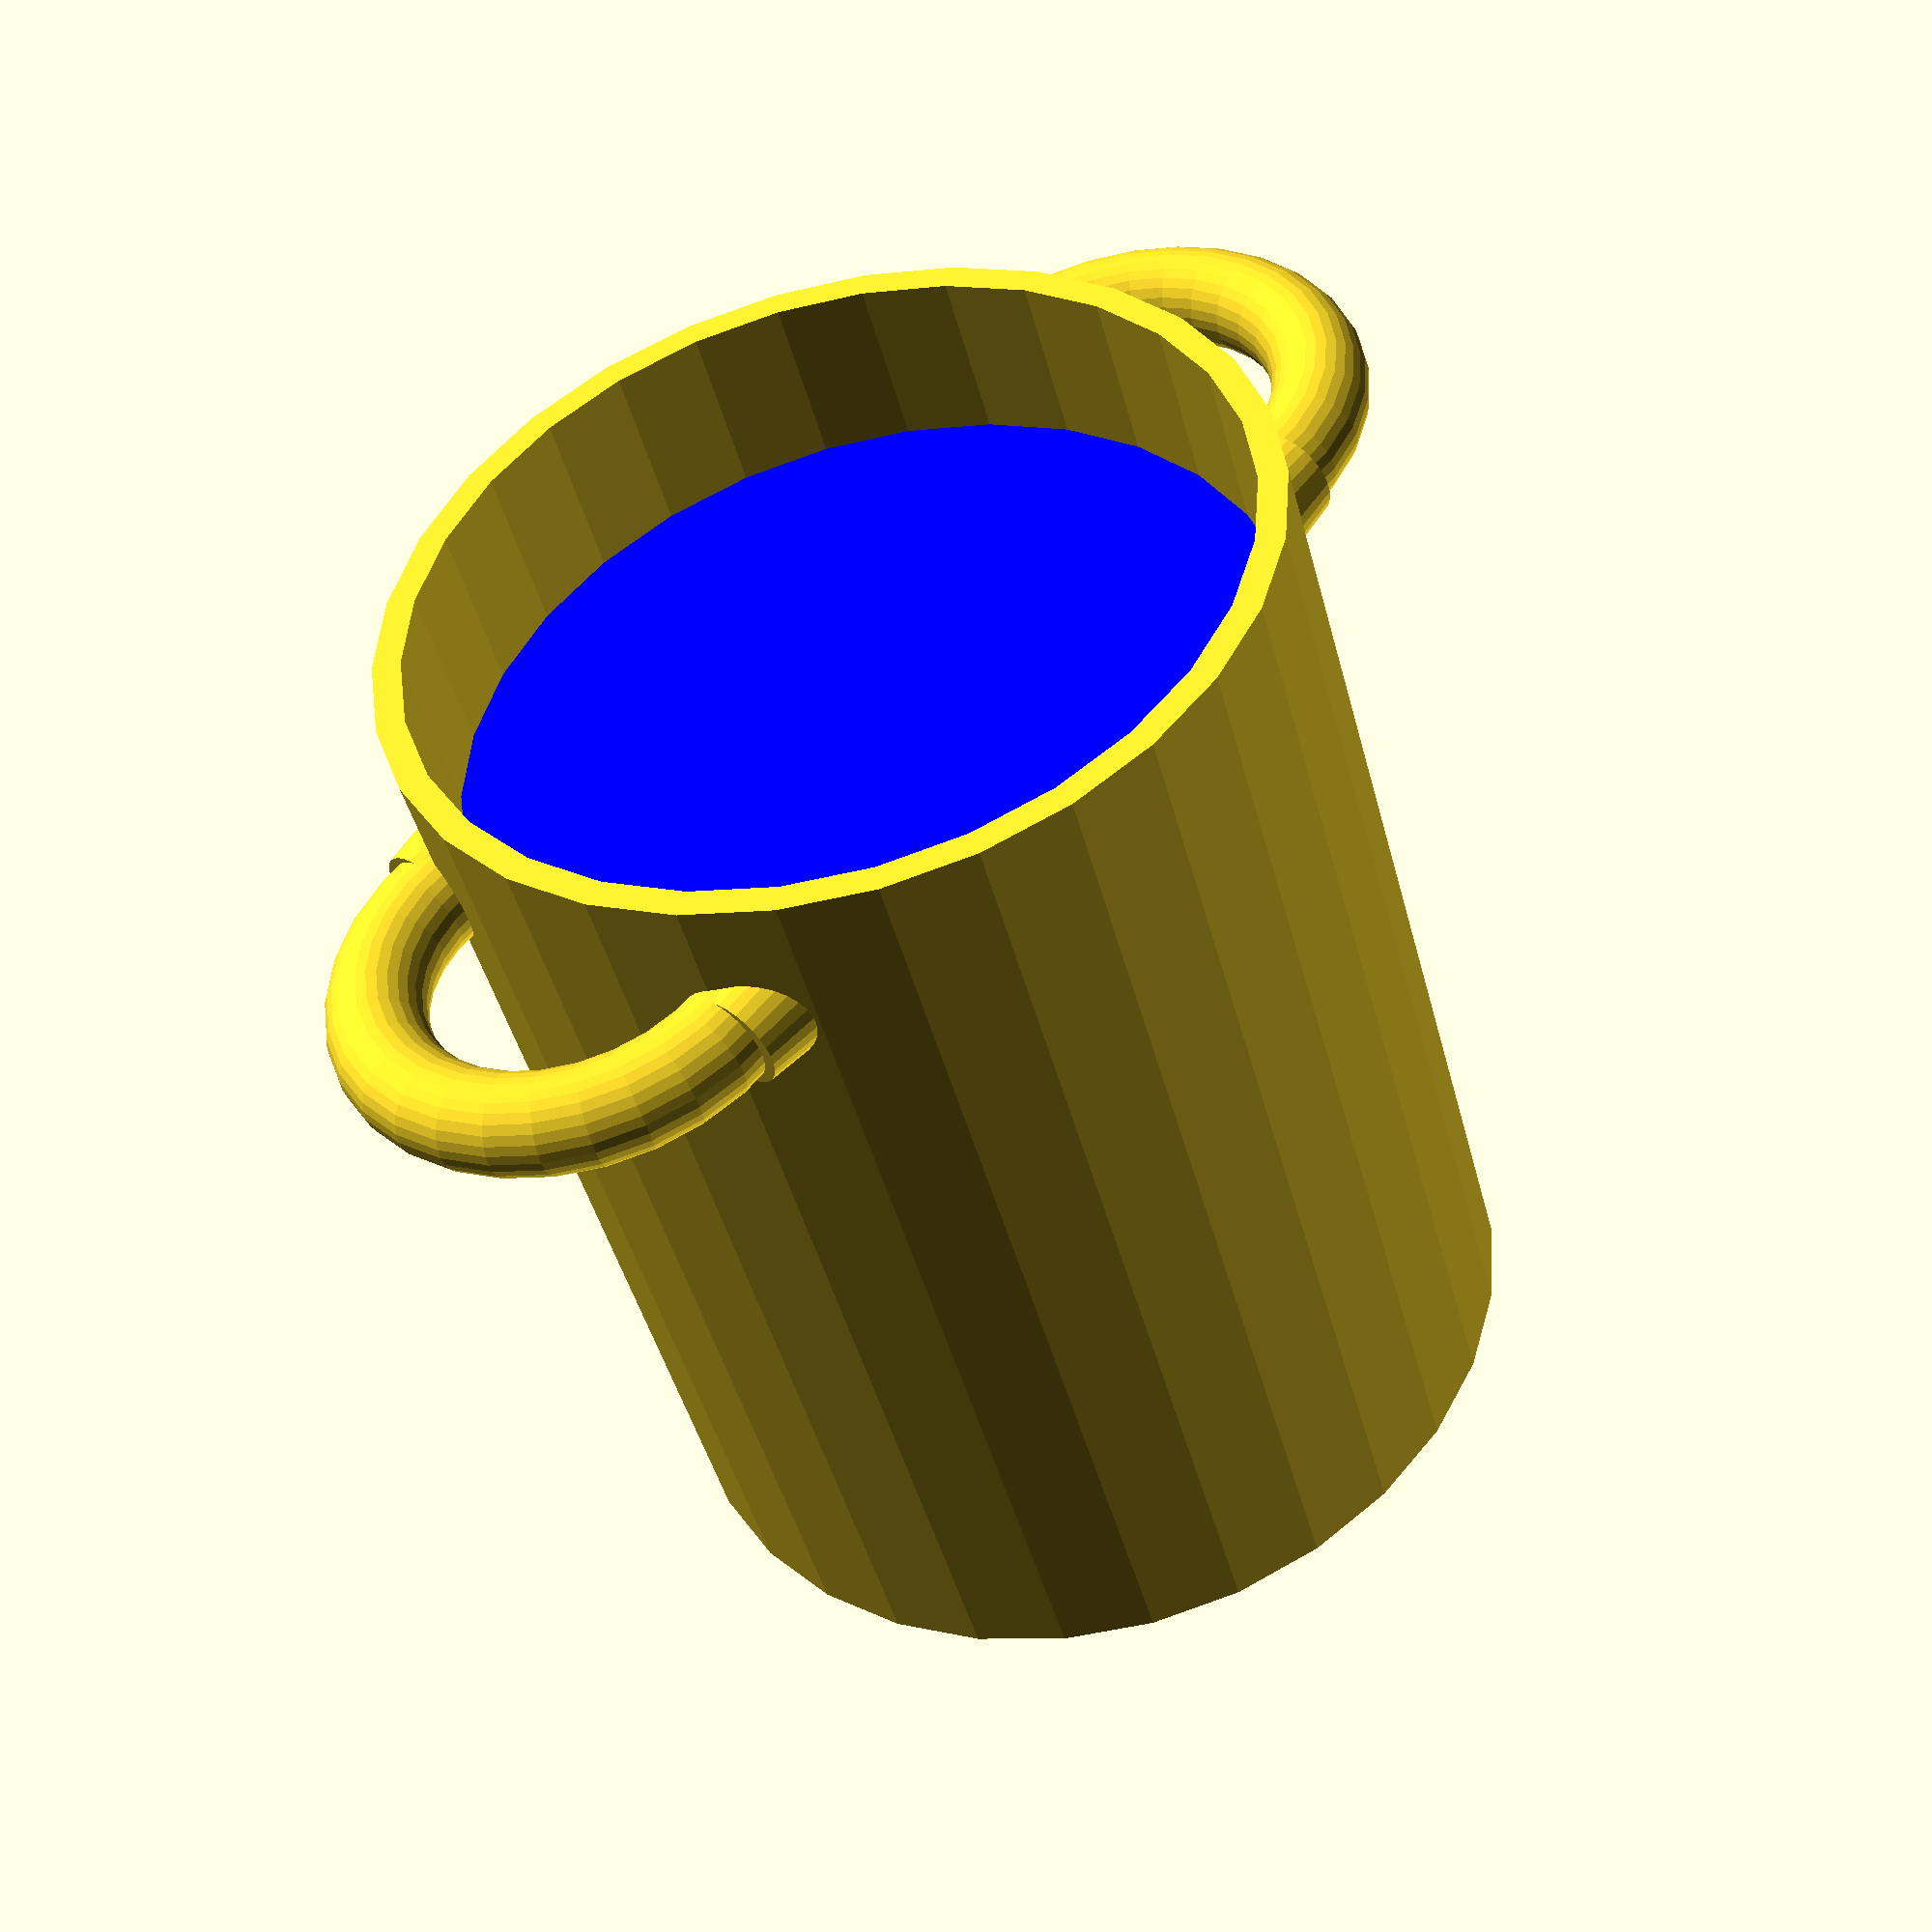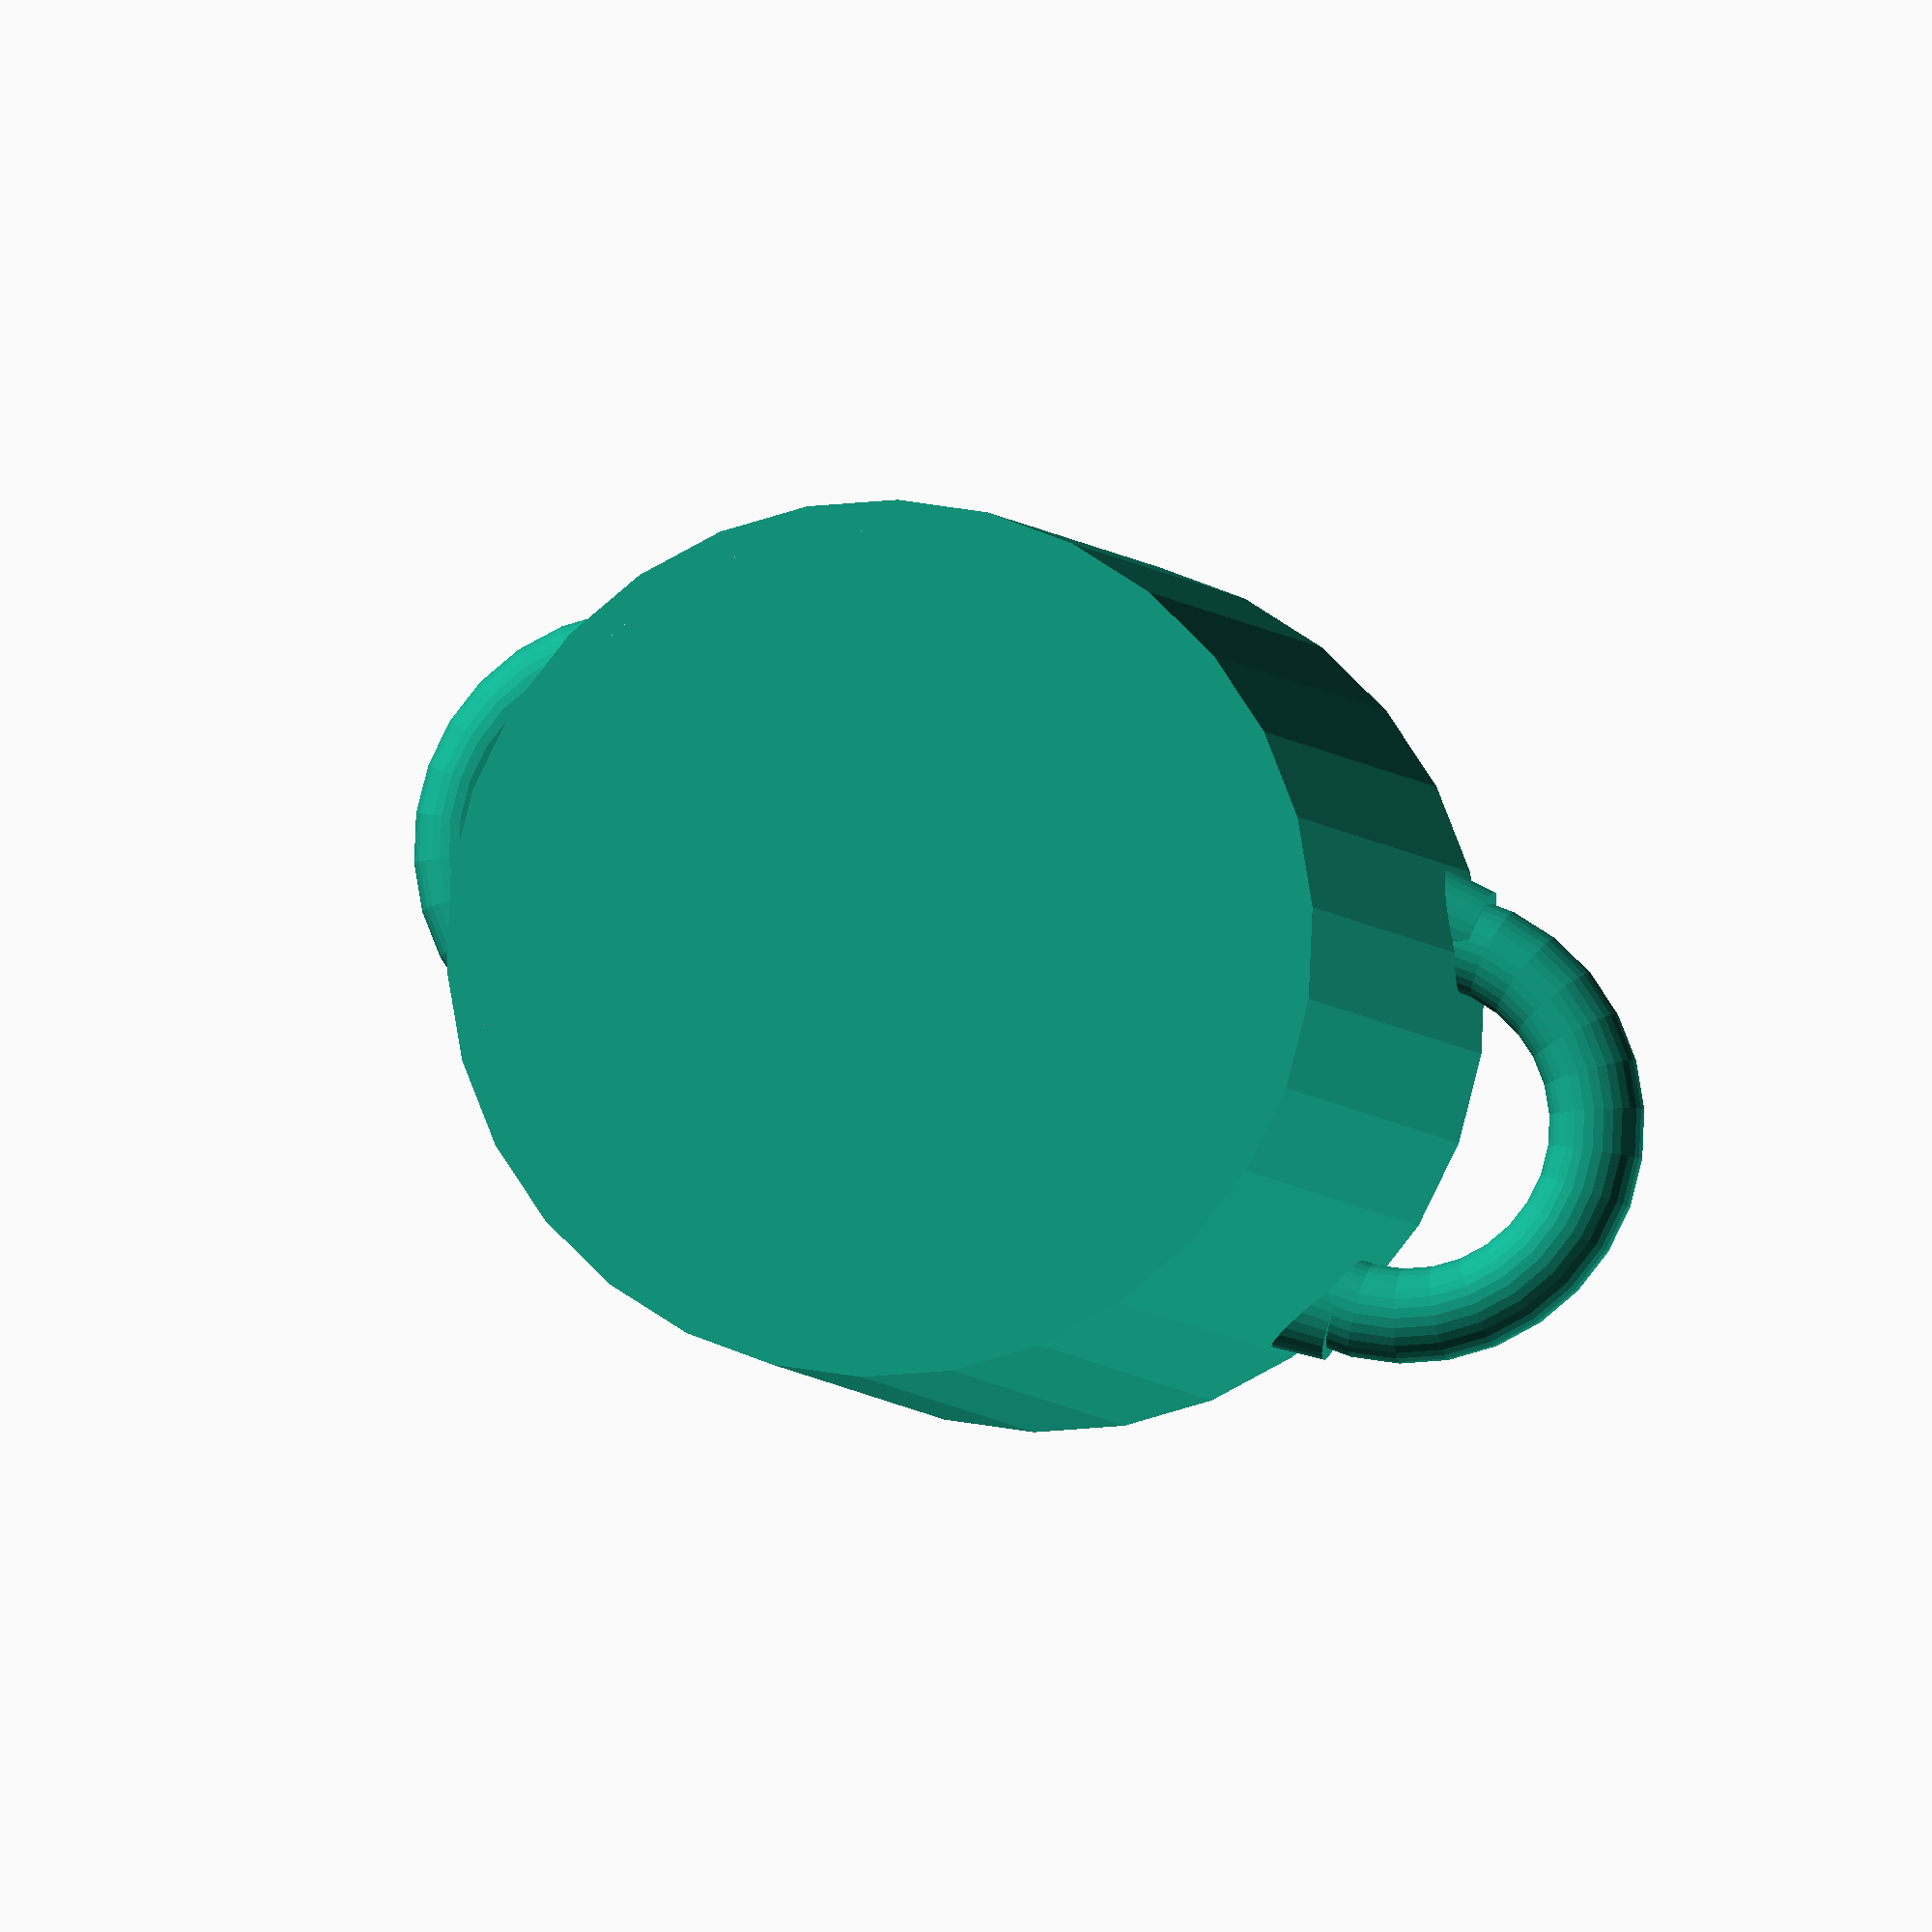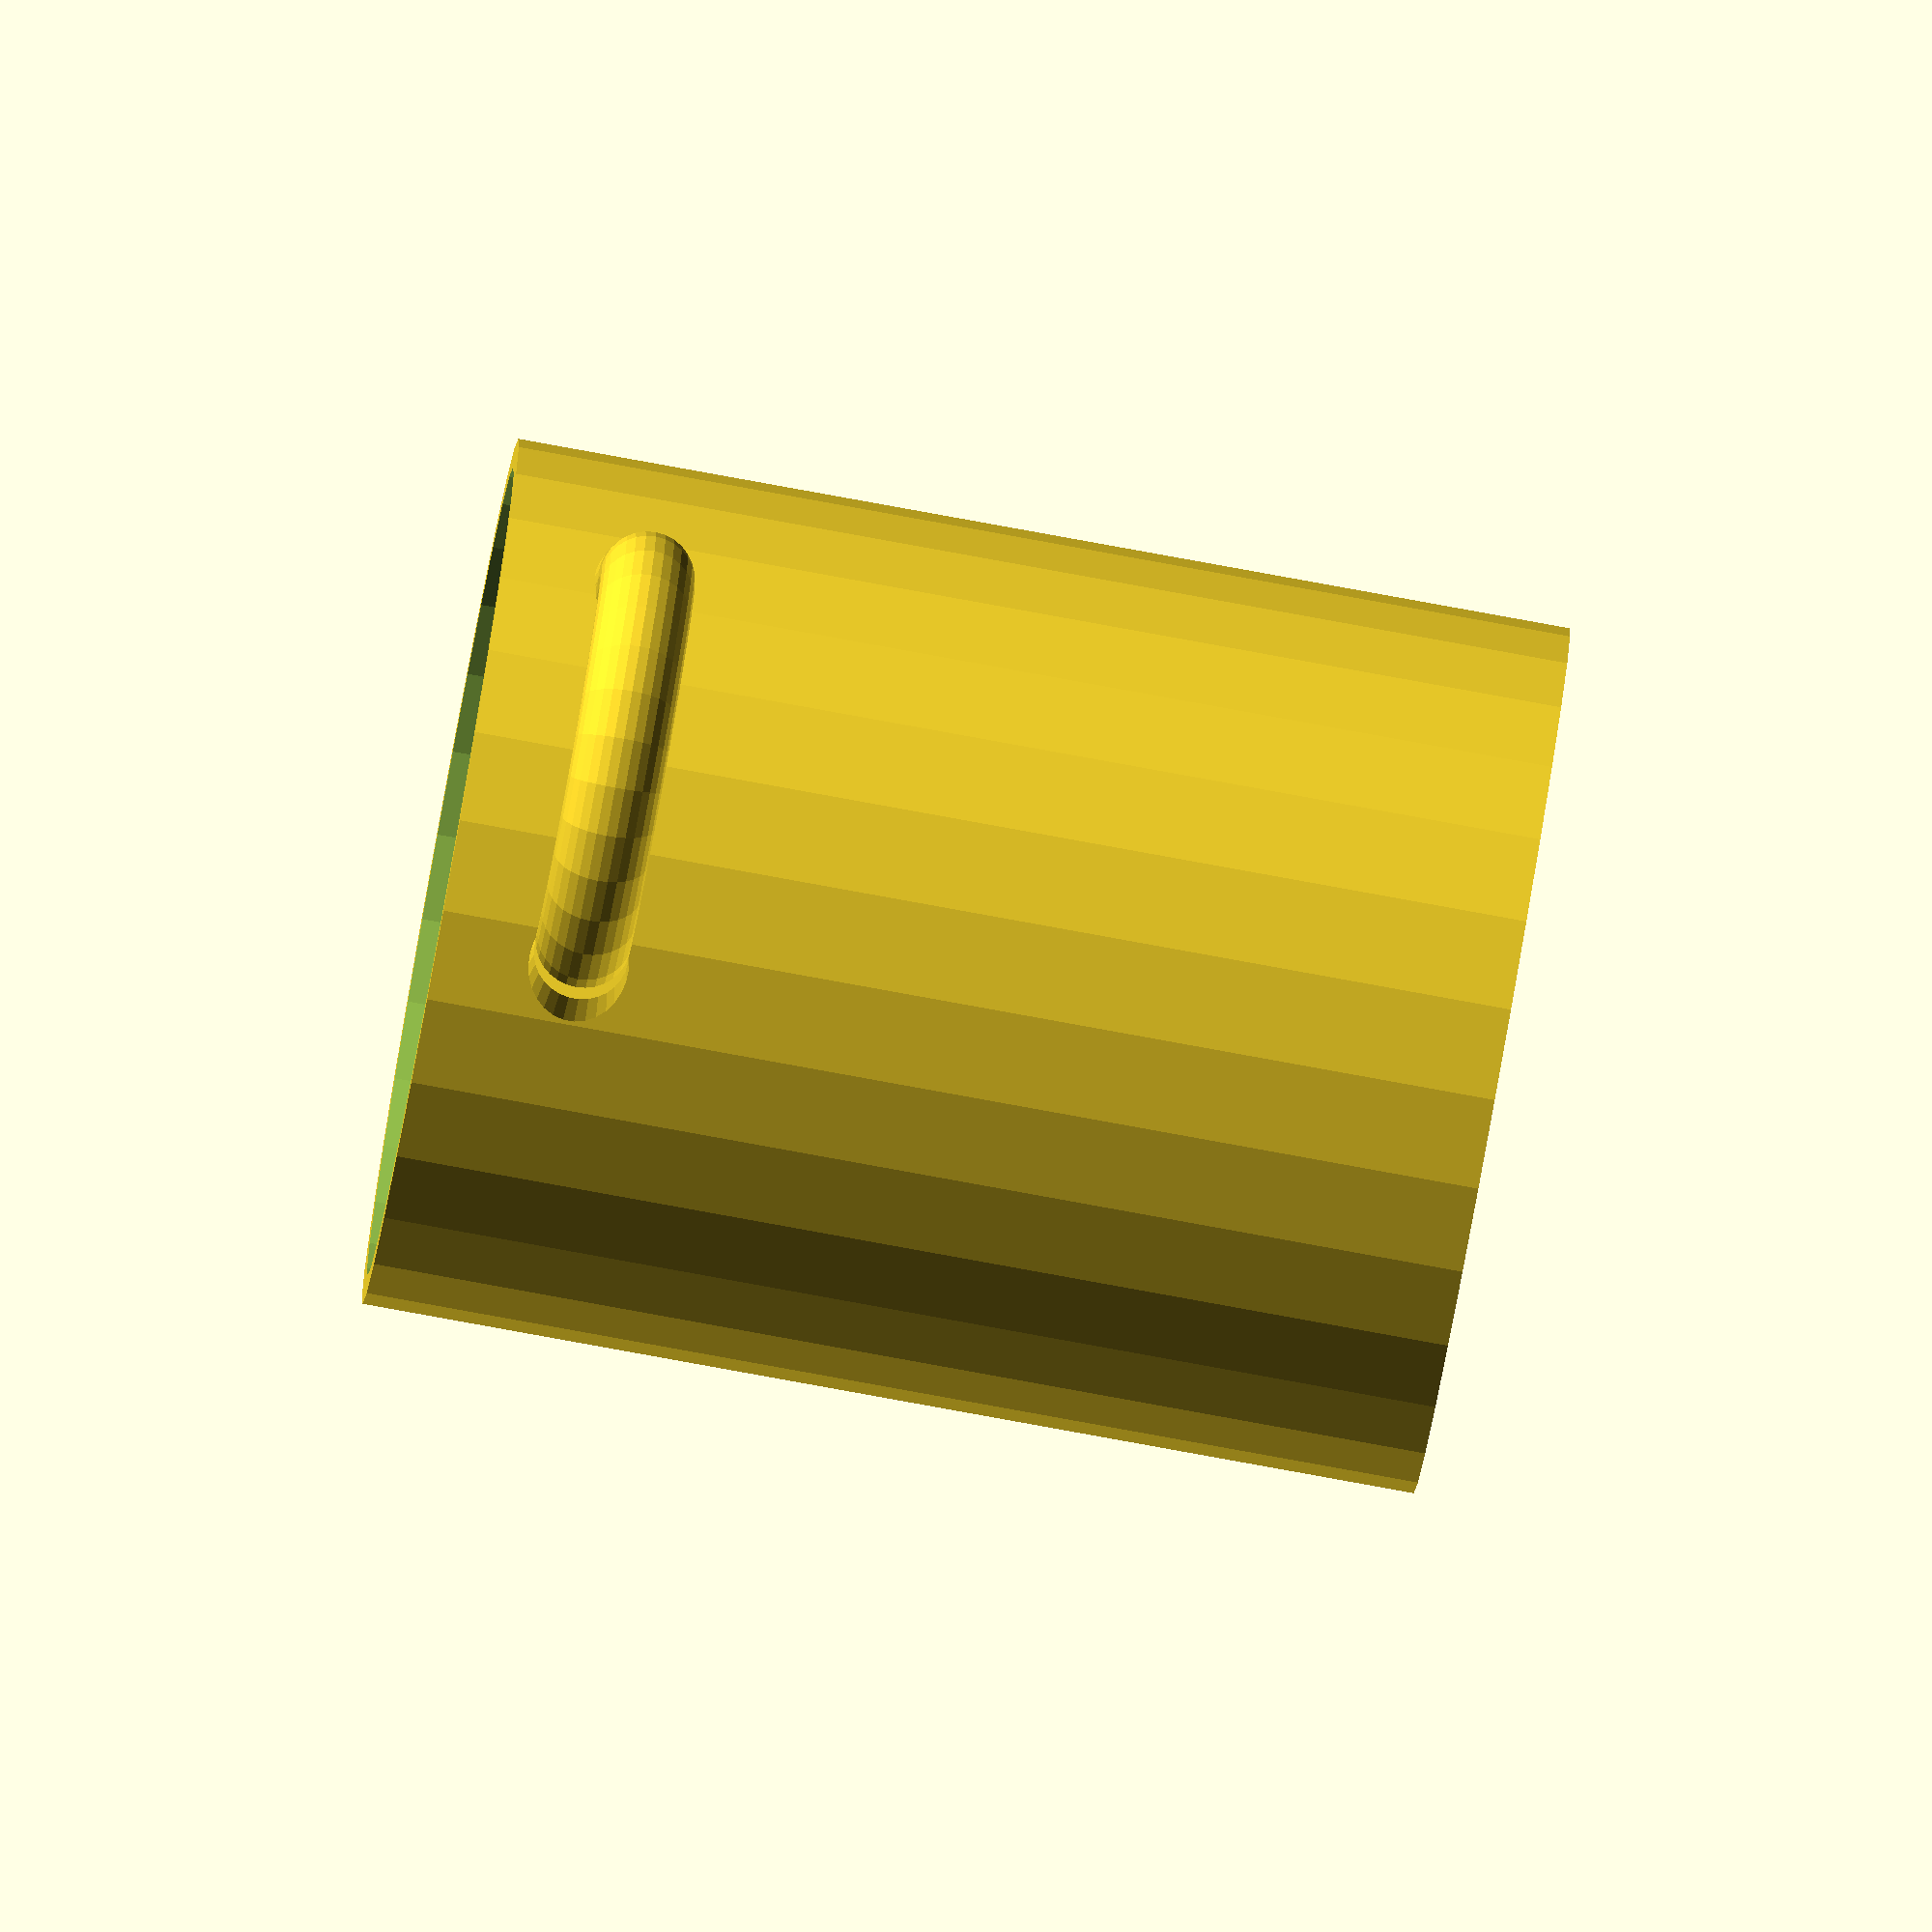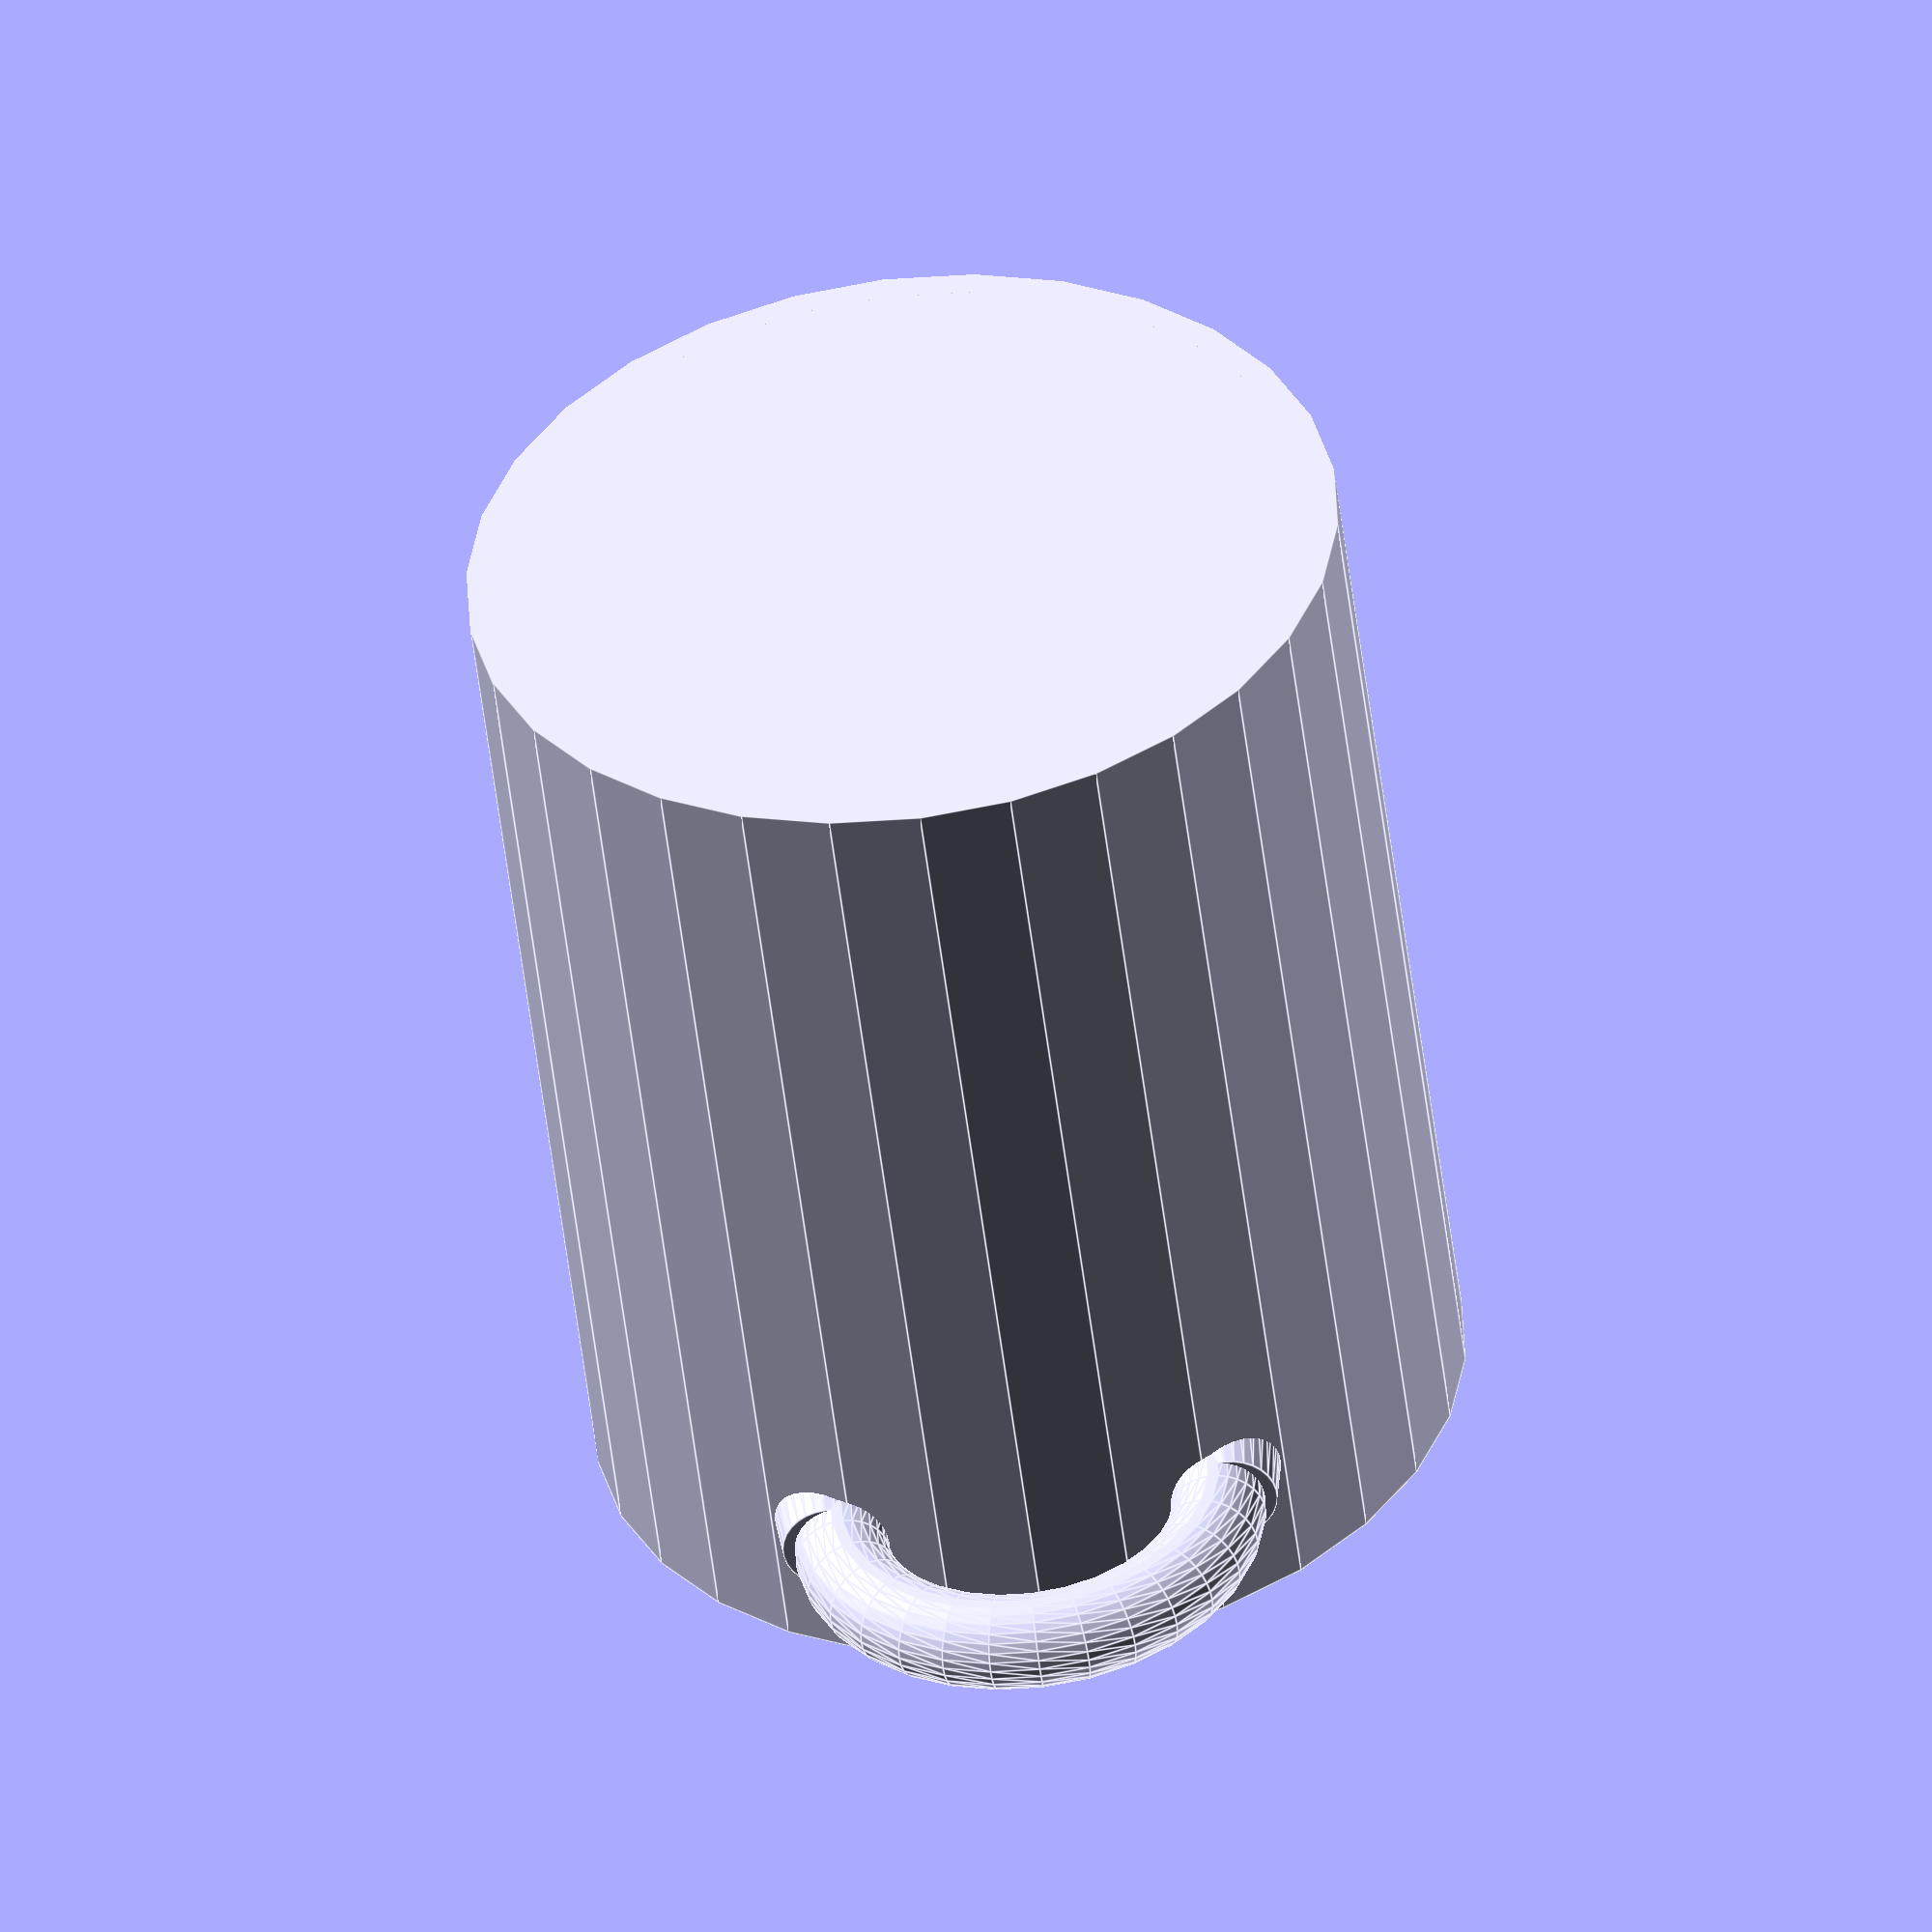
<openscad>


// Copyright Aditya Choksi, Cledden Obeng-Poku Kwanin, and Robert L. Read, 2024
// Released under CERN Strong-reciprocal Open Hardware License

// This is an attempt to make a new parametrized experimental apparatus
// for teting our ferrofluid check valve. It will be similar to the system
// that Veronica design in SolidWorks, but will use the improved, 360 degree design


excess_lip_scale_factor = 1.5;

PI = 3.141592;

// Currently if the Aspect Ratio is <= 1.0, the bot is not defined.
A = 1.3; // aspect ratio (pure number)
V_ml = 4000; 
// 1 ml = 1000 mm^3
V_water = V_ml*1000;
V_pot = ((V_ml*1000)*excess_lip_scale_factor); // cubic millimeters (thousandths of a mililter)
// This math done by Cledden...
// H = heigh will be a computed value
// S = height of the side 

// R = radius of the pot (mm)
// D = diaeter of the pot
// A = H/D
// H = R + S
// D = 2R
// VP = Vcy + Vhs (Total volume volume of hemisphere + volume of cylinder
// VP = PI * R^2 * (H - R) + 2/3 * PI * R^3
// ... collecting PI * R^2
// VP = PI * R^2 [(H-R) + 2/3 * R]
// ... substitute H = A * R
// VP = PI * R^2 [(A*R - R) + 2/3 *R]
// VP = PI * R^3 [(A - 1) + 2/3]
// VP = PI * R^3 [A - 1/3]
// R = pow(VP / (PI *(A - 1/3)),1/3)


function radius(A,V) = pow(V / (PI *(A - 1/3)),1/3);

// This is the aspect ratio times the radius...
// This is now unclear to me
function height(A,V) = A * radius(A,V);

function side(A,V) = height(A,V) - radius(A,V);

// In this case, A = H / (2R)
// V = H * PI * R^2 
// V = (A * 2R ) PI * R^2 =  2 * PI * AR^3
// R = pow(V / ( 2 * PI * A), 1/3);

function cyl_radius(A,V) = pow(V / ( 2 * PI * A), 1/3);
function cyl_height(A,V) = A*(2*cyl_radius(A,V));

echo(radius(A,V_pot));
echo(height(A,V_pot));

echo(cyl_radius(A,V_pot));
echo(cyl_height(A,V_pot));

radius_mm = radius(A,V_pot);

wall_thickness = radius_mm/20;

base_scale_factor = 2;
height_scale_factor = 0.5;
extra_height = radius_mm/40;

lid_thickness = radius_mm/6;
lid_knob_height = radius_mm/8;
knob_scale_factor = 2;
lid_wall_size = sqrt(lid_thickness);
lid_scale_factor =  0.5;

lid_hook_height = radius_mm/6;
lid_hook_gap_tolerance = radius_mm/14;
lid_hook_thickness = radius_mm/30;
lid_hook_connector_height = radius_mm/60;
lid_extender_angle_scale = 0.9;

lid_handle_radius = radius_mm*0.6;
lid_handle_thickness = radius_mm/6;
lid_handle_wall_thickness = radius_mm/40;
lid_handle_scale_factor = 1.2;


conical_lid_scale_factor = 0.7;
conical_lid_height = radius_mm/0.8;

conical_end_height = radius_mm/4;
conical_end_scale_factor = 1.33;

pot_handle_radius = radius_mm/2.4;
pot_handle_thickness = radius_mm/6;
pot_handle_wall_thickness = radius_mm/40;
handle_position = -(radius_mm/6);

lid_distance_from_pot = radius_mm/1.2;

finWidth = wall_thickness;
// finLength = outer_rad/2;
// finHeight = 5;

legWidth = wall_thickness;
// legLength = outer_rad/2;
// legHeight = 5;
legBallRadius = radius_mm/10;


ptype = "flatbottom";
//ptype = "flatbottom_with_fins";
//ptype = "roundbottom";
//ptype = "roundbottom_with_fins";
//ptype = "roundbottom_with_handles";
//ptype = "roundbottom_with_fins_and_handles";
// ptype = "none";

ltype = "none";
//ltype = "flat_lid";
// ltype = "solidconical";
//ltype = "hollowconical";
//ltype = "hollowconicalwithconcavelid";

// ctype = "roundBottomPot_content"; //added by Cleddden for Pot content
ctype = "flatBottomPot_content";//added by Cleddden for Pot content
// ctype = "none"; //added by Cleddden for Pot content

// set resolution here
$fn=30;

module roundedFin(Fw,Fl,Fh){
    color ("red")
    //cube([Fw,Fl,Fh],center=true);
    resize(newsize=[Fw,Fl,Fh])
        sphere(Fh);
}

module cubeFin(Fw,Fl,Fh){
    color ("purple")
    cube([Fw,Fl,Fh],center=true);
}


module radialFin(r,angle) {
    ro = r + wall_thickness;
    finLength = ro/2;
    finHeight = ro;
        rotate([0,0,angle])
        translate([0,ro-finLength/2,-finHeight/2])
        roundedFin(finWidth*3,finLength*1.5,finHeight);
}


module legFin(r,angle) {
    ro = r + wall_thickness;
    legLength = ro/2;
    legHeight = ro;
    rotate([0,0,angle])
    translate([0,ro-legLength/2,-ro/2])
    union() {
        //cubeFin(legWidth,legLength,legHeight);
        translate([0,legLength/2 - legBallRadius,-legHeight/2])
        sphere(legBallRadius);
    }
}


module radialFins(r,num) {
    delta = 360 / num;
    for ( i = [0:1:num-1]) {
       radialFin(r,delta*i);
    }
}
module legFins(r,num) {
    delta = 360 / num;
    for ( i = [0:1:num-1]) {
       legFin(r,delta*i);
    }
}
module triangularFins(r,num) {
    delta = 360 / num;
    for ( i = [0:1:num-1]) {
       triangularFinMK(r,delta*i);
    }
}

module roundBottomOutside(A,V) {
    radius_mm = radius(A,V);
    side_h = side(A,V);
     union () {
        color ("green")
        difference() {
            sphere (radius_mm+wall_thickness);
            translate([0,0,radius_mm*2])
            cube(radius_mm*4,center=true);
        }
        color("blue")
        cylinder (h=side_h,r1=radius_mm+wall_thickness,r2=radius_mm+wall_thickness);
    }
}
module roundBottomPot(A,V) {
   radius_mm = radius(A,V);
   side_h = side(A,V);
   difference() {    
        roundBottomOutside(A,V);
        union () {
            sphere (r = radius_mm);
            translate([0,0,1])
            cylinder (h=side_h+1,r1 =radius_mm, 
            r2= radius_mm);
        }
    }
}

module roundBottomPotWithFins(A,V) {
    radius_mm = radius(A,V);
    roundBottomPot(A,V);

    difference() {
        union() {
            legFins(radius_mm,3);
            triangularFins(radius_mm,18);
            //radialFins(radius_mm,12);
        }
        roundBottomOutside(A,V);
    }
}

module roundBottomPotWithHandles(A,V){
    radius_mm = radius(A,V);
     side_h = side(A,V);
    roundBottomPot(A,V);
    
    union(){
        roundBottomPot(A,V);
        difference(){
            union(){
                translate([-radius_mm-wall_thickness+0.01,0,side_h+handle_position-(pot_handle_thickness/2)])
                    leftpothandle();
                translate([-radius_mm-wall_thickness+0.01,-pot_handle_radius+(radius_mm/12),side_h+handle_position-(pot_handle_thickness/2)])
                rotate([0,90,0])
                cylinder(conical_end_height,pot_handle_thickness/2,(pot_handle_thickness/2)*conical_end_scale_factor);
                translate([-radius_mm-wall_thickness+0.01,pot_handle_radius-(radius_mm/12),side_h+handle_position-(pot_handle_thickness/2)])
                rotate([0,90,0])
                cylinder(conical_end_height,pot_handle_thickness/2,(pot_handle_thickness/2)*conical_end_scale_factor);
            }
        cylinder (h=side_h*2,r1=radius_mm+wall_thickness,r2=radius_mm+wall_thickness,center=true);
        }
        difference(){
            union(){
                translate([radius_mm+wall_thickness-0.01,0,side_h+handle_position-(pot_handle_thickness/2)])
                rightpothandle();
                 translate([radius_mm+wall_thickness-0.01,pot_handle_radius-(radius_mm/12),side_h+handle_position-(pot_handle_thickness/2)])
                rotate([0,-90,0])
                cylinder(conical_end_height,pot_handle_thickness/2,(pot_handle_thickness/2)*conical_end_scale_factor);
                translate([radius_mm+wall_thickness-0.01,-pot_handle_radius+(radius_mm/12),side_h+handle_position-(pot_handle_thickness/2)])
                rotate([0,-90,0])
                cylinder(conical_end_height,pot_handle_thickness/2,(pot_handle_thickness/2)*conical_end_scale_factor);
            }
            cylinder (h=side_h*2,r1=radius_mm+wall_thickness,r2=radius_mm+wall_thickness,center=true);
        }
    }
}
module roundBottomPotWithHandlesAndFins(A,V){
    radius_mm = radius(A,V);
     side_h = side(A,V);
    roundBottomPotWithFins(A,V);
    
    union(){
        roundBottomPotWithFins(A,V);
        difference(){
            union(){
                translate([-radius_mm-wall_thickness+0.01,0,side_h+handle_position-(pot_handle_thickness/2)])
                    leftpothandle();
                translate([-radius_mm-wall_thickness+0.01,-pot_handle_radius+(radius_mm/12),side_h+handle_position-(pot_handle_thickness/2)])
                rotate([0,90,0])
                cylinder(conical_end_height,pot_handle_thickness/2,(pot_handle_thickness/2)*conical_end_scale_factor);
                translate([-radius_mm-wall_thickness+0.01,pot_handle_radius-(radius_mm/12),side_h+handle_position-(pot_handle_thickness/2)])
                rotate([0,90,0])
                cylinder(conical_end_height,pot_handle_thickness/2,(pot_handle_thickness/2)*conical_end_scale_factor);
            }
        cylinder (h=side_h*2,r1=radius_mm+wall_thickness,r2=radius_mm+wall_thickness,center=true);
        }
        difference(){
            union(){
                translate([radius_mm+wall_thickness-0.01,0,side_h+handle_position-(pot_handle_thickness/2)])
                rightpothandle();
                 translate([radius_mm+wall_thickness-0.01,pot_handle_radius-(radius_mm/12),side_h+handle_position-(pot_handle_thickness/2)])
                rotate([0,-90,0])
                cylinder(conical_end_height,pot_handle_thickness/2,(pot_handle_thickness/2)*conical_end_scale_factor);
                translate([radius_mm+wall_thickness-0.01,-pot_handle_radius+(radius_mm/12),side_h+handle_position-(pot_handle_thickness/2)])
                rotate([0,-90,0])
                cylinder(conical_end_height,pot_handle_thickness/2,(pot_handle_thickness/2)*conical_end_scale_factor);
            }
            cylinder (h=side_h*2,r1=radius_mm+wall_thickness,r2=radius_mm+wall_thickness,center=true);
        }
    }
}

module flatBottomPot (A,V) {
    outer_rad = cyl_radius(A,V) + wall_thickness;
    echo("outer_rad");
    echo(outer_rad);
    pot_height = cyl_height(A,V);
    union(){
        difference () {
            cylinder (h=    pot_height, r=outer_rad, center = true);
            translate ([0,0,(wall_thickness+(extra_height/2))])
            cylinder (h=pot_height+extra_height, r1=(outer_rad-wall_thickness), r2 =(outer_rad-wall_thickness), center=true);
        
        }
        
        difference(){
             union(){
                 translate([-outer_rad+wall_thickness+0.01,0,(pot_height/2)+handle_position-(pot_handle_thickness/2)])
                    leftpothandle();
                 translate([-outer_rad+wall_thickness+0.01,-pot_handle_radius+(outer_rad/12),(pot_height/2)+handle_position-(pot_handle_thickness/2)])
                 rotate([0,90,0])
                 cylinder(conical_end_height,pot_handle_thickness/2,(pot_handle_thickness/2)*conical_end_scale_factor);
                 translate([-outer_rad+wall_thickness+0.01,pot_handle_radius-(outer_rad/12),(pot_height/2)+handle_position-(pot_handle_thickness/2)])
                 rotate([0,90,0])
                 cylinder(conical_end_height,pot_handle_thickness/2,(pot_handle_thickness/2)*conical_end_scale_factor);
            }
         cylinder (h=(pot_height/2)*2,r1=outer_rad-wall_thickness,r2=outer_rad-wall_thickness,center=true);
        }
        difference(){
             union(){
                 translate([outer_rad-wall_thickness-0.01,0,(pot_height/2)+handle_position-(pot_handle_thickness/2)])
                 rightpothandle();
                 translate([outer_rad-wall_thickness-0.01,pot_handle_radius-(outer_rad/12),(pot_height/2)+handle_position-(pot_handle_thickness/2)])
                 rotate([0,-90,0])
                 cylinder(conical_end_height,pot_handle_thickness/2,(pot_handle_thickness/2)*conical_end_scale_factor);
                 translate([outer_rad-wall_thickness-0.01,-pot_handle_radius+(outer_rad/12),(pot_height/2)+handle_position-(pot_handle_thickness/2)])
                 rotate([0,-90,0])
                 cylinder(conical_end_height,pot_handle_thickness/2,(pot_handle_thickness/2)*conical_end_scale_factor);
            }
            cylinder (h=(pot_height/2)*2,r1=outer_rad-wall_thickness,r2=outer_rad-wall_thickness,center=true);
        }     
    }
}

module flatBottomPotOutside () {
    difference () {
        cylinder (h=    pot_height, r=outer_rad, center = true);
    }
}
module flatBottomPotWithFins() {
    flatBottomPot();
    difference() {
        radialFins(16);
        flatBottomPotOutside();
    }
}

//this module was added by Cledden
module flatBottomPot_content (A,V_pot,V_water) {
    outer_rad = cyl_radius(A,V_pot) + wall_thickness;
    echo("outer_rad");
    echo(outer_rad);
    // I think this is wrong...we want to use 
    // the cyl_radius to compute the water...
    pot_height = cyl_height(A,V_pot);
    water_height = pot_height * V_water/V_pot;
    
        translate ([0,0,wall_thickness/2])
    color ("blue")
        cylinder (h=(water_height-(wall_thickness)),r1 =(outer_rad-wall_thickness), r2 =(outer_rad-wall_thickness), center=true);
}

//this module was added by Cledden
// Take the Volume here to be the true volume of water,
// which is less than the pot volume
module roundBottomPot_content(A,V_pot,V_water) {
    // We need to correct the radius here
    // for the excessive lip factor.
    // The radius must be computed from the pot volume
   radius_mm = radius(A,V_pot);
    
   side_water_h = height(A,V_water) - radius(A,V_pot);
   side_h = side(A,V_water);
    // if the side_h is not positive here, we likely 
    // have a serious problem...we need to rethink this..
    
    echo("side_h");
    echo(side_h);
    echo("side_water__h");
    echo(side_water_h);
      difference () {
        union () {
            sphere (r = radius_mm);
            translate([0,0,0])
            cylinder (h=side_water_h,r1 =radius_mm, 
            r2= radius_mm);
        }
        translate ([-radius_mm,-radius_mm,side_water_h])
        cube (size = radius_mm*2, center =false);
    }
}

module concavehandleshell (){
    radius_mm = radius(A,V);
    difference(){
        scale([1,1,lid_scale_factor])
            sphere(radius_mm*conical_lid_scale_factor);

        translate([0,0,radius_mm*conical_lid_scale_factor])
        cube((radius_mm*conical_lid_scale_factor)*2, center = true);
    }
}

module conicalknob() {
    rotate ([180,0,0])
    translate ([0,0,lid_thickness*0.01])
    cylinder (h= lid_knob_height, r1=(lid_thickness),r2=lid_thickness*knob_scale_factor);
}

module lidhookextender() {
    radius_mm = radius(A,V);
    difference(){

        cylinder(h = lid_hook_height, r2 = radius_mm - lid_hook_gap_tolerance, r1 = (radius_mm - lid_hook_gap_tolerance)*lid_extender_angle_scale, center=true);

        cylinder(h = lid_hook_height*6, r2 = (radius_mm - lid_hook_gap_tolerance)-lid_hook_thickness, r1 = ((radius_mm - lid_hook_gap_tolerance)*lid_extender_angle_scale)-lid_hook_thickness, center=true);
    }
}

module lidhookconnector() {
        radius_mm = radius(A,V);
    difference(){
        
            cylinder(h = lid_hook_connector_height, r = radius_mm,center=true);
            cylinder(h = lid_hook_connector_height*6, r = (radius_mm - lid_hook_gap_tolerance)*lid_extender_angle_scale,center=true);
    }
}

module lidhook(){
    union() {
        lidhookextender();
        translate([0,0,-lid_hook_height/10])
        lidhookconnector();
    }
}

module flatLid (inner_rad) {
    outer_rad = inner_rad+wall_thickness;
    union () {
        cylinder (h= lid_thickness, r=outer_rad, center = true);
        conicalknob();
        difference () {
            cylinder (h=lid_thickness*2, r1=(inner_rad), r2 =(inner_rad));    
            cylinder (h=(lid_thickness+extra_height), r1=(inner_rad-lid_thickness), r2 =(inner_rad-lid_thickness));
        }
     } 
}

module solidconicalLid (inner_rad) {
    outer_rad = inner_rad+wall_thickness;
    union () {
//        cylinder (h=lid_thickness, r=outer_rad, center = true);
          conicalknob();
          cylinder (h=conical_lid_height, r1=(outer_rad*conical_lid_scale_factor), r2 =(outer_rad));  
          translate([0,0,conical_lid_height])
          lidhook(); 
     } 
}


module hollowconicalLid (inner_rad) {
    outer_rad = inner_rad+wall_thickness;
    union () {
//        cylinder (h=lid_thickness, r=outer_rad, center = true);
        conicalknob();
        difference(){
            cylinder (h=conical_lid_height, r1=(outer_rad*conical_lid_scale_factor), r2 =(outer_rad));
            translate([0,0,lid_thickness*0.55])
            cylinder (h=conical_lid_height-lid_wall_size, r1=(outer_rad*conical_lid_scale_factor)-(lid_wall_size), r2 =(outer_rad)-(lid_wall_size));
        }
        translate([0,0,conical_lid_height])
        lidhook();
     }
}

module concaveconicalLid(inner_rad){
    outer_rad = inner_rad+wall_thickness;
    radius_mm = radius(A,V);
    
    union(){
        difference(){
            union () {
//        cylinder (h=lid_thickness, r=outer_rad, center = true);
//        conicalknob(); 
                difference(){
                    scale([1,1,lid_scale_factor])
                        sphere(radius_mm*conical_lid_scale_factor);
                    translate([0,0,-radius_mm*conical_lid_scale_factor])
                    cube((radius_mm*conical_lid_scale_factor)*2, center = true);
                }
                difference(){
                    cylinder (h=conical_lid_height, r1=(outer_rad*conical_lid_scale_factor), r2 =(outer_rad));
                    translate([0,0,lid_thickness*0.55])
                    cylinder (h=conical_lid_height-lid_wall_size, r1=(outer_rad*conical_lid_scale_factor)-(lid_wall_size), r2 =(outer_rad)-(lid_wall_size));
                }
                translate([0,0,conical_lid_height])
                lidhook();
            }
            scale([1,1,lid_scale_factor])
                sphere((radius_mm*conical_lid_scale_factor)-lid_wall_size);
        }
        difference(){
            union(){
                rotate([0,90,0])
                scale([lid_handle_scale_factor,1,1])
                translate([-(radius_mm*conical_lid_scale_factor)/2,0,0])
                lidhandleshell();
                translate([0,-(radius_mm*conical_lid_scale_factor)/1.8,0])
                rotate([25,0,0])
                cylinder(conical_end_height,lid_handle_thickness/2.1,(lid_handle_thickness/2)*conical_end_scale_factor);
               translate([0,(radius_mm*conical_lid_scale_factor)/1.8,0])
                rotate([-25,0,0])
                cylinder(conical_end_height,lid_handle_thickness/2.1,(lid_handle_thickness/2)*conical_end_scale_factor);
            }
            difference(){
                cylinder (h=conical_lid_height, r1=(outer_rad*conical_lid_scale_factor), r2 =(outer_rad));  
                scale([1,1,lid_scale_factor])
                sphere(radius_mm*conical_lid_scale_factor);
                scale([1,1,lid_scale_factor])
                sphere((radius_mm*conical_lid_scale_factor)-lid_wall_size);
                    translate([0,0,-radius_mm*conical_lid_scale_factor])
                    cube((radius_mm*conical_lid_scale_factor)*2, center = true);
            }
        }

    }
}



module lidhandleshell (){
    rotate_extrude(angle=360) {
        //difference(){
            translate([lid_handle_radius - lid_handle_thickness/2, 0])
                circle(d=lid_handle_thickness);
            //translate([lid_handle_radius - lid_handle_thickness/2, 0])
                //circle(d=lid_handle_thickness - lid_handle_wall_thickness);
        //}
    }
}

module pothandleshell (){
    rotate_extrude(angle=360) {
        //difference(){
            translate([pot_handle_radius - pot_handle_thickness/2, 0])
                circle(d=pot_handle_thickness);
            //translate([pot_handle_radius - pot_handle_thickness/2, 0])
                //circle(d=pot_handle_thickness - pot_handle_wall_thickness);
        //}
    }
}


module leftpothandle(){
        pothandleshell();

}


module rightpothandle(){
    rotate([0,180,0])
        leftpothandle();
}


module renderLid(ltype,r) {
    if (ltype == "flat_lid") {
        translate ([0,0,cyl_height(A,V_pot)/1.35+lid_distance_from_pot])
        rotate ([180,0,0])
        flatLid(r);  
    } else  if (ltype == "solidconical") {
        translate ([0,0,cyl_height(A,V_pot)/1.35+lid_distance_from_pot])
        rotate ([180,0,0])
        solidconicalLid(r);  
    } else if (ltype == "hollowconical"){
        translate ([0,0,cyl_height(A,V_pot)/1.35+lid_distance_from_pot])
        rotate ([180,0,0])
        hollowconicalLid(r);
    }  else if (ltype == "hollowconicalwithconcavelid"){
        translate ([0,0,cyl_height(A,V_pot)/1.35+lid_distance_from_pot])
        rotate ([180,0,0])
        concaveconicalLid(r);
    }
}

module renderPotType(ptype) {
    if (ptype == "flatbottom") {
        r = cyl_radius(A,V_pot);
        renderLid(ltype,r);
        flatBottomPot(A,V_pot);
    } else  if (ptype == "flatbottom_with_fins") {
        r = cyl_radius(A,V_pot);
        renderLid(ltype,r);
        flatBottomPotWithFins(A,V_pot);
    } else if (ptype == "roundbottom") {
        r = radius(A,V_pot);
        renderLid(ltype,r);
        roundBottomPot(A,V_pot);
    } else if (ptype == "roundbottom_with_fins") {
        r = radius(A,V_pot);
        renderLid(ltype,r);
        roundBottomPotWithFins(A,V_pot);
    } else if (ptype == "roundbottom_with_handles"){
        r = radius(A,V_pot);
        renderLid(ltype,r);
        roundBottomPotWithHandles(A,V_pot);
    } else if (ptype == "roundbottom_with_fins_and_handles"){
        r = radius(A,V_pot);
        renderLid(ltype,r);
        roundBottomPotWithHandlesAndFins(A,V_pot);    
    }else if (ptype == "none"){
        
    }
}

//this module was added by Cledden
module renderContentType(ctype) {
    if (ctype == "flatBottomPot_content") {      
         scale (1)   flatBottomPot_content(A,V_pot,V_water);
    } else  if (ctype == "roundBottomPot_content") {
        scale (1)    roundBottomPot_content(A,V_pot,V_water);
    } else if (ctype == "none"){
            
    }
}


 renderLid(ltype,radius(A,V_pot));
 renderPotType(ptype);
 renderContentType(ctype);//added by Cledden for the pot content




module triangularFin(){
    linear_extrude(height = finWidth, center = true, convexity = 10, slices = 20, scale = 1.0, $fn = 16)
        difference(){
            offset(r=10)
            polygon(points=[[0,0],[100,0],[100,100]]);
            translate([0,100,0])
            circle(100,$fn=64);
        }
    
}

module translate_children(){
    for(i=[0:$children-1])
        translate([200,0,0])
        children(i);
    }
    



module triangularFinMK(r,angle){
    radius_mm = radius(A,V_pot);
    //translate([0,-radius_mm,0])
    rotate([0,-90,angle])
    translate([-radius_mm,0,0])
    difference(){
        minkowski(){
            sphere(radius_mm/30);
           sharpFin();
        }
        translate([radius_mm,0,0])
        sphere(radius_mm,$fn=24);
    }
}

//translate_children(){
//triangularFinMK();
//sharpFin();
//}


module sharpFin (){
    thickener = 1;
    radius_mm = radius(A,V_pot);
    fw = finWidth*thickener;
    knife_thickness = radius_mm/2.4;
    z = fw/2+knife_thickness/2;
    //z=30;
    theta = atan2(fw/2,radius_mm*sqrt(2));
    echo(theta);
    difference(){
        linear_extrude(height = fw, center = true, convexity = 10, slices = 20, scale = 1.0, $fn = 16)
        offset(r=0)
        polygon(points=[[0,0],[0,radius_mm],[radius_mm,radius_mm]]);
        translate([0,0,z])
        translate([radius_mm,0,0])
        rotate(theta,[-1,-1,0])
        cube([radius_mm+220,radius_mm+220,knife_thickness],center=true);
        translate([0,0,-z])
        translate([radius_mm,0,0])
        rotate(-theta,[-1,-1,0])
        cube([radius_mm+220,radius_mm+220,knife_thickness],center=true);
    }
}




</openscad>
<views>
elev=44.8 azim=130.3 roll=14.3 proj=p view=solid
elev=183.0 azim=339.6 roll=350.7 proj=o view=wireframe
elev=262.6 azim=63.7 roll=100.3 proj=o view=wireframe
elev=51.9 azim=92.4 roll=186.9 proj=o view=edges
</views>
